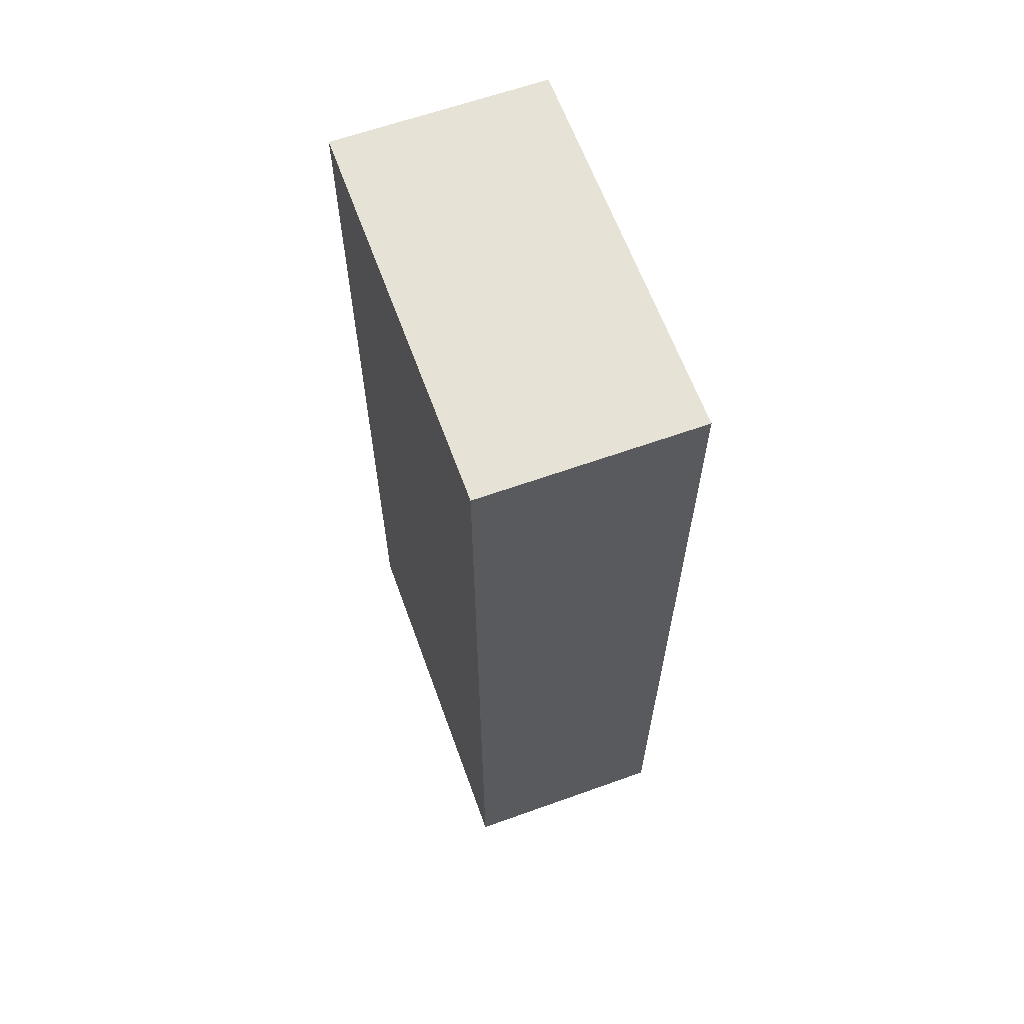
<metadata>
{"format":"obj","ext":"obj","renderer":"f3d","projection":"perspective","resolution":1024,"background":"white","views":[{"elev":63.2,"azim":-19.9,"up":"+Z"}]}
</metadata>
<code>
v -0.2104 -0.385 -0.8986
v 0.2104 -0.385 -0.8986
v -0.2104 -0.385 0.8986
v 0.2104 -0.385 0.8986
v -0.2104 0.385 -0.8986
v 0.2104 0.385 -0.8986
v -0.2104 0.385 0.8986
v 0.2104 0.385 0.8986
v 0 0.385 0
v 0.2104 0.385 0
v 0 0.385 -0.8986
v -0.2104 0.385 0
v 0 0.385 0.8986
v -0.2104 -0.385 0
v -0.2104 0 0
v -0.2104 0 -0.8986
v -0.2104 0 0.8986
v 0 -0.385 -0.8986
v 0 -0.385 0
v 0.2104 -0.385 0
v 0 -0.385 0.8986
v 0.2104 0 -0.8986
v 0.2104 0 0
v 0.2104 0 0.8986
v 0 0 0.8986
v 0 0 -0.8986
v -0.1052 0.385 -0.4493
v 0 0.385 -0.4493
v -0.1052 0.385 -0.8986
v 0.1052 0.385 0.4493
v 0.2104 0.385 0.4493
v 0.1052 0.385 0
v 0.2104 0.385 -0.4493
v 0.1052 0.385 -0.8986
v 0.1052 0.385 -0.4493
v -0.2104 0.385 -0.4493
v -0.1052 0.385 0
v -0.2104 0.385 0.4493
v -0.1052 0.385 0.8986
v -0.1052 0.385 0.4493
v 0.1052 0.385 0.8986
v 0 0.385 0.4493
v -0.2104 -0.385 -0.4493
v -0.2104 -0.1925 -0.4493
v -0.2104 -0.1925 -0.8986
v -0.2104 -0.385 0.4493
v -0.2104 -0.1925 0.4493
v -0.2104 -0.1925 0
v -0.2104 0.1925 -0.4493
v -0.2104 0.1925 -0.8986
v -0.2104 0 -0.4493
v -0.2104 -0.1925 0.8986
v -0.2104 0 0.4493
v -0.2104 0.1925 0.8986
v -0.2104 0.1925 0.4493
v -0.2104 0.1925 0
v -0.1052 -0.385 -0.8986
v -0.1052 -0.385 -0.4493
v 0.1052 -0.385 -0.8986
v 0.1052 -0.385 -0.4493
v 0 -0.385 -0.4493
v -0.1052 -0.385 0.4493
v -0.1052 -0.385 0
v 0.2104 -0.385 -0.4493
v 0.1052 -0.385 0
v 0.2104 -0.385 0.4493
v 0.1052 -0.385 0.8986
v 0.1052 -0.385 0.4493
v -0.1052 -0.385 0.8986
v 0 -0.385 0.4493
v 0.2104 -0.1925 -0.8986
v 0.2104 0 -0.4493
v 0.2104 -0.1925 -0.4493
v 0.2104 0.1925 -0.8986
v 0.2104 0.1925 -0.4493
v 0.2104 0.1925 0.4493
v 0.2104 0.1925 0
v 0.2104 -0.1925 0
v 0.2104 0.1925 0.8986
v 0.2104 0 0.4493
v 0.2104 -0.1925 0.8986
v 0.2104 -0.1925 0.4493
v 0 -0.1925 0.8986
v -0.1052 -0.1925 0.8986
v 0.1052 -0.1925 0.8986
v 0.1052 0.1925 0.8986
v 0.1052 0 0.8986
v -0.1052 0 0.8986
v 0 0.1925 0.8986
v -0.1052 0.1925 0.8986
v -0.1052 -0.1925 -0.8986
v -0.1052 0.1925 -0.8986
v -0.1052 0 -0.8986
v 0.1052 -0.1925 -0.8986
v 0 -0.1925 -0.8986
v 0.1052 0 -0.8986
v 0 0.1925 -0.8986
v 0.1052 0.1925 -0.8986
v -0.1578 0.385 -0.674
v -0.1052 0.385 -0.674
v -0.1578 0.385 -0.8986
v -0.0526 0.385 -0.2247
v 0 0.385 -0.2247
v -0.0526 0.385 -0.4493
v 0 0.385 -0.674
v -0.0526 0.385 -0.8986
v -0.0526 0.385 -0.674
v 0.0526 0.385 0.2247
v 0.1052 0.385 0.2247
v 0.0526 0.385 0
v 0.1578 0.385 0.674
v 0.2104 0.385 0.674
v 0.1578 0.385 0.4493
v 0.2104 0.385 0.2247
v 0.1578 0.385 0
v 0.1578 0.385 0.2247
v 0.2104 0.385 -0.2247
v 0.1578 0.385 -0.4493
v 0.1578 0.385 -0.2247
v 0.2104 0.385 -0.674
v 0.1578 0.385 -0.8986
v 0.1578 0.385 -0.674
v 0.0526 0.385 -0.8986
v 0.0526 0.385 -0.674
v 0.1052 0.385 -0.674
v 0.0526 0.385 -0.2247
v 0.1052 0.385 -0.2247
v 0.0526 0.385 -0.4493
v -0.2104 0.385 -0.674
v -0.1578 0.385 -0.4493
v -0.2104 0.385 -0.2247
v -0.1578 0.385 0
v -0.1578 0.385 -0.2247
v -0.0526 0.385 0
v -0.1052 0.385 -0.2247
v -0.2104 0.385 0.2247
v -0.1578 0.385 0.4493
v -0.1578 0.385 0.2247
v -0.2104 0.385 0.674
v -0.1578 0.385 0.8986
v -0.1578 0.385 0.674
v -0.0526 0.385 0.8986
v -0.0526 0.385 0.674
v -0.1052 0.385 0.674
v 0.0526 0.385 0.8986
v 0.0526 0.385 0.674
v 0 0.385 0.674
v 0.1578 0.385 0.8986
v 0.1052 0.385 0.674
v 0 0.385 0.2247
v 0.0526 0.385 0.4493
v -0.1052 0.385 0.2247
v -0.0526 0.385 0.4493
v -0.0526 0.385 0.2247
v -0.2104 -0.385 -0.674
v -0.2104 -0.2887 -0.674
v -0.2104 -0.2887 -0.8986
v -0.2104 -0.385 -0.2247
v -0.2104 -0.2887 -0.2247
v -0.2104 -0.2887 -0.4493
v -0.2104 -0.09624 -0.674
v -0.2104 -0.09624 -0.8986
v -0.2104 -0.1925 -0.674
v -0.2104 -0.385 0.2247
v -0.2104 -0.2887 0.2247
v -0.2104 -0.2887 0
v -0.2104 -0.385 0.674
v -0.2104 -0.2887 0.674
v -0.2104 -0.2887 0.4493
v -0.2104 -0.09624 0.2247
v -0.2104 -0.09624 0
v -0.2104 -0.1925 0.2247
v -0.2104 0.09624 -0.2247
v -0.2104 0.09624 -0.4493
v -0.2104 0 -0.2247
v -0.2104 0.2887 -0.674
v -0.2104 0.2887 -0.8986
v -0.2104 0.1925 -0.674
v -0.2104 0.09624 -0.8986
v -0.2104 0 -0.674
v -0.2104 0.09624 -0.674
v -0.2104 -0.1925 -0.2247
v -0.2104 -0.09624 -0.2247
v -0.2104 -0.09624 -0.4493
v -0.2104 -0.2887 0.8986
v -0.2104 -0.1925 0.674
v -0.2104 -0.09624 0.8986
v -0.2104 0 0.674
v -0.2104 -0.09624 0.674
v -0.2104 0 0.2247
v -0.2104 -0.09624 0.4493
v -0.2104 0.09624 0.8986
v -0.2104 0.1925 0.674
v -0.2104 0.09624 0.674
v -0.2104 0.2887 0.8986
v -0.2104 0.2887 0.674
v -0.2104 0.2887 0.2247
v -0.2104 0.2887 0.4493
v -0.2104 0.2887 -0.2247
v -0.2104 0.2887 0
v -0.2104 0.2887 -0.4493
v -0.2104 0.09624 0
v -0.2104 0.1925 -0.2247
v -0.2104 0.09624 0.4493
v -0.2104 0.1925 0.2247
v -0.2104 0.09624 0.2247
v -0.1578 -0.385 -0.8986
v -0.1578 -0.385 -0.674
v -0.0526 -0.385 -0.8986
v -0.0526 -0.385 -0.674
v -0.1052 -0.385 -0.674
v -0.1578 -0.385 -0.2247
v -0.1578 -0.385 -0.4493
v 0.0526 -0.385 -0.8986
v 0.0526 -0.385 -0.674
v 0 -0.385 -0.674
v 0.1578 -0.385 -0.8986
v 0.1578 -0.385 -0.674
v 0.1052 -0.385 -0.674
v 0.0526 -0.385 -0.2247
v 0 -0.385 -0.2247
v 0.0526 -0.385 -0.4493
v -0.0526 -0.385 0.2247
v -0.1052 -0.385 0.2247
v -0.0526 -0.385 0
v -0.1578 -0.385 0.674
v -0.1578 -0.385 0.4493
v -0.1578 -0.385 0
v -0.1578 -0.385 0.2247
v -0.0526 -0.385 -0.4493
v -0.0526 -0.385 -0.2247
v -0.1052 -0.385 -0.2247
v 0.2104 -0.385 -0.674
v 0.1578 -0.385 -0.4493
v 0.2104 -0.385 -0.2247
v 0.1578 -0.385 0
v 0.1578 -0.385 -0.2247
v 0.0526 -0.385 0
v 0.1052 -0.385 -0.2247
v 0.2104 -0.385 0.2247
v 0.1578 -0.385 0.4493
v 0.1578 -0.385 0.2247
v 0.2104 -0.385 0.674
v 0.1578 -0.385 0.8986
v 0.1578 -0.385 0.674
v 0.0526 -0.385 0.8986
v 0.0526 -0.385 0.674
v 0.1052 -0.385 0.674
v -0.0526 -0.385 0.8986
v -0.0526 -0.385 0.674
v 0 -0.385 0.674
v -0.1578 -0.385 0.8986
v -0.1052 -0.385 0.674
v 0 -0.385 0.2247
v -0.0526 -0.385 0.4493
v 0.1052 -0.385 0.2247
v 0.0526 -0.385 0.4493
v 0.0526 -0.385 0.2247
v 0.2104 -0.2887 -0.8986
v 0.2104 -0.1925 -0.674
v 0.2104 -0.2887 -0.674
v 0.2104 -0.09624 -0.8986
v 0.2104 0 -0.674
v 0.2104 -0.09624 -0.674
v 0.2104 0 -0.2247
v 0.2104 -0.09624 -0.2247
v 0.2104 -0.09624 -0.4493
v 0.2104 0.09624 -0.8986
v 0.2104 0.1925 -0.674
v 0.2104 0.09624 -0.674
v 0.2104 0.2887 -0.8986
v 0.2104 0.2887 -0.674
v 0.2104 0.2887 -0.2247
v 0.2104 0.2887 -0.4493
v 0.2104 0.2887 0.2247
v 0.2104 0.2887 0
v 0.2104 0.2887 0.674
v 0.2104 0.2887 0.4493
v 0.2104 0.09624 0.2247
v 0.2104 0.09624 0
v 0.2104 0.1925 0.2247
v 0.2104 0.09624 -0.4493
v 0.2104 0.1925 -0.2247
v 0.2104 0.09624 -0.2247
v 0.2104 -0.2887 -0.4493
v 0.2104 -0.09624 0
v 0.2104 -0.1925 -0.2247
v 0.2104 -0.2887 0
v 0.2104 -0.2887 -0.2247
v 0.2104 0.09624 0.4493
v 0.2104 0 0.2247
v 0.2104 0.2887 0.8986
v 0.2104 0.1925 0.674
v 0.2104 0.09624 0.8986
v 0.2104 0 0.674
v 0.2104 0.09624 0.674
v 0.2104 -0.09624 0.8986
v 0.2104 -0.1925 0.674
v 0.2104 -0.09624 0.674
v 0.2104 -0.2887 0.8986
v 0.2104 -0.2887 0.674
v 0.2104 -0.2887 0.2247
v 0.2104 -0.2887 0.4493
v 0.2104 -0.09624 0.2247
v 0.2104 -0.09624 0.4493
v 0.2104 -0.1925 0.2247
v -0.1052 -0.2887 0.8986
v -0.1578 -0.2887 0.8986
v 0 -0.2887 0.8986
v -0.0526 -0.2887 0.8986
v 0 -0.09624 0.8986
v -0.0526 -0.09624 0.8986
v -0.0526 -0.1925 0.8986
v 0.1052 -0.2887 0.8986
v 0.0526 -0.2887 0.8986
v 0.1578 -0.2887 0.8986
v 0.1578 -0.09624 0.8986
v 0.1578 -0.1925 0.8986
v 0.1578 0.09624 0.8986
v 0.1578 0 0.8986
v 0.1578 0.2887 0.8986
v 0.1578 0.1925 0.8986
v 0.0526 0.09624 0.8986
v 0.0526 0 0.8986
v 0.1052 0.09624 0.8986
v 0.0526 -0.1925 0.8986
v 0.1052 -0.09624 0.8986
v 0.0526 -0.09624 0.8986
v -0.1578 -0.1925 0.8986
v -0.0526 0 0.8986
v -0.1052 -0.09624 0.8986
v -0.1578 0 0.8986
v -0.1578 -0.09624 0.8986
v 0.0526 0.1925 0.8986
v 0 0.09624 0.8986
v 0.1052 0.2887 0.8986
v 0 0.2887 0.8986
v 0.0526 0.2887 0.8986
v -0.1052 0.2887 0.8986
v -0.0526 0.2887 0.8986
v -0.1578 0.2887 0.8986
v -0.1578 0.09624 0.8986
v -0.1578 0.1925 0.8986
v -0.0526 0.09624 0.8986
v -0.0526 0.1925 0.8986
v -0.1052 0.09624 0.8986
v -0.1578 -0.2887 -0.8986
v -0.1578 -0.09624 -0.8986
v -0.1578 -0.1925 -0.8986
v -0.0526 -0.2887 -0.8986
v -0.1052 -0.2887 -0.8986
v -0.1578 0.09624 -0.8986
v -0.1578 0 -0.8986
v -0.1578 0.2887 -0.8986
v -0.1578 0.1925 -0.8986
v -0.0526 0.09624 -0.8986
v -0.0526 0 -0.8986
v -0.1052 0.09624 -0.8986
v 0.0526 -0.09624 -0.8986
v 0.0526 -0.1925 -0.8986
v 0 -0.09624 -0.8986
v 0.1578 -0.2887 -0.8986
v 0.1052 -0.2887 -0.8986
v 0 -0.2887 -0.8986
v 0.0526 -0.2887 -0.8986
v -0.1052 -0.09624 -0.8986
v -0.0526 -0.09624 -0.8986
v -0.0526 -0.1925 -0.8986
v 0.1578 -0.1925 -0.8986
v 0.0526 0 -0.8986
v 0.1052 -0.09624 -0.8986
v 0.1578 0 -0.8986
v 0.1578 -0.09624 -0.8986
v -0.0526 0.1925 -0.8986
v 0 0.09624 -0.8986
v -0.1052 0.2887 -0.8986
v 0 0.2887 -0.8986
v -0.0526 0.2887 -0.8986
v 0.1052 0.2887 -0.8986
v 0.0526 0.2887 -0.8986
v 0.1578 0.2887 -0.8986
v 0.1578 0.09624 -0.8986
v 0.1578 0.1925 -0.8986
v 0.0526 0.09624 -0.8986
v 0.0526 0.1925 -0.8986
v 0.1052 0.09624 -0.8986
f 5 99 101
f 99 27 100
f 100 29 101
f 99 100 101
f 27 102 104
f 102 9 103
f 103 28 104
f 102 103 104
f 28 105 107
f 105 11 106
f 106 29 107
f 105 106 107
f 27 104 100
f 104 28 107
f 107 29 100
f 104 107 100
f 9 108 110
f 108 30 109
f 109 32 110
f 108 109 110
f 30 111 113
f 111 8 112
f 112 31 113
f 111 112 113
f 31 114 116
f 114 10 115
f 115 32 116
f 114 115 116
f 30 113 109
f 113 31 116
f 116 32 109
f 113 116 109
f 10 117 119
f 117 33 118
f 118 35 119
f 117 118 119
f 33 120 122
f 120 6 121
f 121 34 122
f 120 121 122
f 34 123 125
f 123 11 124
f 124 35 125
f 123 124 125
f 33 122 118
f 122 34 125
f 125 35 118
f 122 125 118
f 9 110 103
f 110 32 126
f 126 28 103
f 110 126 103
f 32 115 127
f 115 10 119
f 119 35 127
f 115 119 127
f 35 124 128
f 124 11 105
f 105 28 128
f 124 105 128
f 32 127 126
f 127 35 128
f 128 28 126
f 127 128 126
f 5 129 99
f 129 36 130
f 130 27 99
f 129 130 99
f 36 131 133
f 131 12 132
f 132 37 133
f 131 132 133
f 37 134 135
f 134 9 102
f 102 27 135
f 134 102 135
f 36 133 130
f 133 37 135
f 135 27 130
f 133 135 130
f 12 136 138
f 136 38 137
f 137 40 138
f 136 137 138
f 38 139 141
f 139 7 140
f 140 39 141
f 139 140 141
f 39 142 144
f 142 13 143
f 143 40 144
f 142 143 144
f 38 141 137
f 141 39 144
f 144 40 137
f 141 144 137
f 13 145 147
f 145 41 146
f 146 42 147
f 145 146 147
f 41 148 149
f 148 8 111
f 111 30 149
f 148 111 149
f 30 108 151
f 108 9 150
f 150 42 151
f 108 150 151
f 41 149 146
f 149 30 151
f 151 42 146
f 149 151 146
f 12 138 132
f 138 40 152
f 152 37 132
f 138 152 132
f 40 143 153
f 143 13 147
f 147 42 153
f 143 147 153
f 42 150 154
f 150 9 134
f 134 37 154
f 150 134 154
f 40 153 152
f 153 42 154
f 154 37 152
f 153 154 152
f 1 155 157
f 155 43 156
f 156 45 157
f 155 156 157
f 43 158 160
f 158 14 159
f 159 44 160
f 158 159 160
f 44 161 163
f 161 16 162
f 162 45 163
f 161 162 163
f 43 160 156
f 160 44 163
f 163 45 156
f 160 163 156
f 14 164 166
f 164 46 165
f 165 48 166
f 164 165 166
f 46 167 169
f 167 3 168
f 168 47 169
f 167 168 169
f 47 170 172
f 170 15 171
f 171 48 172
f 170 171 172
f 46 169 165
f 169 47 172
f 172 48 165
f 169 172 165
f 15 173 175
f 173 49 174
f 174 51 175
f 173 174 175
f 49 176 178
f 176 5 177
f 177 50 178
f 176 177 178
f 50 179 181
f 179 16 180
f 180 51 181
f 179 180 181
f 49 178 174
f 178 50 181
f 181 51 174
f 178 181 174
f 14 166 159
f 166 48 182
f 182 44 159
f 166 182 159
f 48 171 183
f 171 15 175
f 175 51 183
f 171 175 183
f 51 180 184
f 180 16 161
f 161 44 184
f 180 161 184
f 48 183 182
f 183 51 184
f 184 44 182
f 183 184 182
f 3 185 168
f 185 52 186
f 186 47 168
f 185 186 168
f 52 187 189
f 187 17 188
f 188 53 189
f 187 188 189
f 53 190 191
f 190 15 170
f 170 47 191
f 190 170 191
f 52 189 186
f 189 53 191
f 191 47 186
f 189 191 186
f 17 192 194
f 192 54 193
f 193 55 194
f 192 193 194
f 54 195 196
f 195 7 139
f 139 38 196
f 195 139 196
f 38 136 198
f 136 12 197
f 197 55 198
f 136 197 198
f 54 196 193
f 196 38 198
f 198 55 193
f 196 198 193
f 12 131 200
f 131 36 199
f 199 56 200
f 131 199 200
f 36 129 201
f 129 5 176
f 176 49 201
f 129 176 201
f 49 173 203
f 173 15 202
f 202 56 203
f 173 202 203
f 36 201 199
f 201 49 203
f 203 56 199
f 201 203 199
f 17 194 188
f 194 55 204
f 204 53 188
f 194 204 188
f 55 197 205
f 197 12 200
f 200 56 205
f 197 200 205
f 56 202 206
f 202 15 190
f 190 53 206
f 202 190 206
f 55 205 204
f 205 56 206
f 206 53 204
f 205 206 204
f 1 207 155
f 207 57 208
f 208 43 155
f 207 208 155
f 57 209 211
f 209 18 210
f 210 58 211
f 209 210 211
f 58 212 213
f 212 14 158
f 158 43 213
f 212 158 213
f 57 211 208
f 211 58 213
f 213 43 208
f 211 213 208
f 18 214 216
f 214 59 215
f 215 61 216
f 214 215 216
f 59 217 219
f 217 2 218
f 218 60 219
f 217 218 219
f 60 220 222
f 220 19 221
f 221 61 222
f 220 221 222
f 59 219 215
f 219 60 222
f 222 61 215
f 219 222 215
f 19 223 225
f 223 62 224
f 224 63 225
f 223 224 225
f 62 226 227
f 226 3 167
f 167 46 227
f 226 167 227
f 46 164 229
f 164 14 228
f 228 63 229
f 164 228 229
f 62 227 224
f 227 46 229
f 229 63 224
f 227 229 224
f 18 216 210
f 216 61 230
f 230 58 210
f 216 230 210
f 61 221 231
f 221 19 225
f 225 63 231
f 221 225 231
f 63 228 232
f 228 14 212
f 212 58 232
f 228 212 232
f 61 231 230
f 231 63 232
f 232 58 230
f 231 232 230
f 2 233 218
f 233 64 234
f 234 60 218
f 233 234 218
f 64 235 237
f 235 20 236
f 236 65 237
f 235 236 237
f 65 238 239
f 238 19 220
f 220 60 239
f 238 220 239
f 64 237 234
f 237 65 239
f 239 60 234
f 237 239 234
f 20 240 242
f 240 66 241
f 241 68 242
f 240 241 242
f 66 243 245
f 243 4 244
f 244 67 245
f 243 244 245
f 67 246 248
f 246 21 247
f 247 68 248
f 246 247 248
f 66 245 241
f 245 67 248
f 248 68 241
f 245 248 241
f 21 249 251
f 249 69 250
f 250 70 251
f 249 250 251
f 69 252 253
f 252 3 226
f 226 62 253
f 252 226 253
f 62 223 255
f 223 19 254
f 254 70 255
f 223 254 255
f 69 253 250
f 253 62 255
f 255 70 250
f 253 255 250
f 20 242 236
f 242 68 256
f 256 65 236
f 242 256 236
f 68 247 257
f 247 21 251
f 251 70 257
f 247 251 257
f 70 254 258
f 254 19 238
f 238 65 258
f 254 238 258
f 68 257 256
f 257 70 258
f 258 65 256
f 257 258 256
f 2 259 261
f 259 71 260
f 260 73 261
f 259 260 261
f 71 262 264
f 262 22 263
f 263 72 264
f 262 263 264
f 72 265 267
f 265 23 266
f 266 73 267
f 265 266 267
f 71 264 260
f 264 72 267
f 267 73 260
f 264 267 260
f 22 268 270
f 268 74 269
f 269 75 270
f 268 269 270
f 74 271 272
f 271 6 120
f 120 33 272
f 271 120 272
f 33 117 274
f 117 10 273
f 273 75 274
f 117 273 274
f 74 272 269
f 272 33 274
f 274 75 269
f 272 274 269
f 10 114 276
f 114 31 275
f 275 77 276
f 114 275 276
f 31 112 278
f 112 8 277
f 277 76 278
f 112 277 278
f 76 279 281
f 279 23 280
f 280 77 281
f 279 280 281
f 31 278 275
f 278 76 281
f 281 77 275
f 278 281 275
f 22 270 263
f 270 75 282
f 282 72 263
f 270 282 263
f 75 273 283
f 273 10 276
f 276 77 283
f 273 276 283
f 77 280 284
f 280 23 265
f 265 72 284
f 280 265 284
f 75 283 282
f 283 77 284
f 284 72 282
f 283 284 282
f 2 261 233
f 261 73 285
f 285 64 233
f 261 285 233
f 73 266 287
f 266 23 286
f 286 78 287
f 266 286 287
f 78 288 289
f 288 20 235
f 235 64 289
f 288 235 289
f 73 287 285
f 287 78 289
f 289 64 285
f 287 289 285
f 23 279 291
f 279 76 290
f 290 80 291
f 279 290 291
f 76 277 293
f 277 8 292
f 292 79 293
f 277 292 293
f 79 294 296
f 294 24 295
f 295 80 296
f 294 295 296
f 76 293 290
f 293 79 296
f 296 80 290
f 293 296 290
f 24 297 299
f 297 81 298
f 298 82 299
f 297 298 299
f 81 300 301
f 300 4 243
f 243 66 301
f 300 243 301
f 66 240 303
f 240 20 302
f 302 82 303
f 240 302 303
f 81 301 298
f 301 66 303
f 303 82 298
f 301 303 298
f 23 291 286
f 291 80 304
f 304 78 286
f 291 304 286
f 80 295 305
f 295 24 299
f 299 82 305
f 295 299 305
f 82 302 306
f 302 20 288
f 288 78 306
f 302 288 306
f 80 305 304
f 305 82 306
f 306 78 304
f 305 306 304
f 3 252 308
f 252 69 307
f 307 84 308
f 252 307 308
f 69 249 310
f 249 21 309
f 309 83 310
f 249 309 310
f 83 311 313
f 311 25 312
f 312 84 313
f 311 312 313
f 69 310 307
f 310 83 313
f 313 84 307
f 310 313 307
f 21 246 315
f 246 67 314
f 314 85 315
f 246 314 315
f 67 244 316
f 244 4 300
f 300 81 316
f 244 300 316
f 81 297 318
f 297 24 317
f 317 85 318
f 297 317 318
f 67 316 314
f 316 81 318
f 318 85 314
f 316 318 314
f 24 294 320
f 294 79 319
f 319 87 320
f 294 319 320
f 79 292 322
f 292 8 321
f 321 86 322
f 292 321 322
f 86 323 325
f 323 25 324
f 324 87 325
f 323 324 325
f 79 322 319
f 322 86 325
f 325 87 319
f 322 325 319
f 21 315 309
f 315 85 326
f 326 83 309
f 315 326 309
f 85 317 327
f 317 24 320
f 320 87 327
f 317 320 327
f 87 324 328
f 324 25 311
f 311 83 328
f 324 311 328
f 85 327 326
f 327 87 328
f 328 83 326
f 327 328 326
f 3 308 185
f 308 84 329
f 329 52 185
f 308 329 185
f 84 312 331
f 312 25 330
f 330 88 331
f 312 330 331
f 88 332 333
f 332 17 187
f 187 52 333
f 332 187 333
f 84 331 329
f 331 88 333
f 333 52 329
f 331 333 329
f 25 323 335
f 323 86 334
f 334 89 335
f 323 334 335
f 86 321 336
f 321 8 148
f 148 41 336
f 321 148 336
f 41 145 338
f 145 13 337
f 337 89 338
f 145 337 338
f 86 336 334
f 336 41 338
f 338 89 334
f 336 338 334
f 13 142 340
f 142 39 339
f 339 90 340
f 142 339 340
f 39 140 341
f 140 7 195
f 195 54 341
f 140 195 341
f 54 192 343
f 192 17 342
f 342 90 343
f 192 342 343
f 39 341 339
f 341 54 343
f 343 90 339
f 341 343 339
f 25 335 330
f 335 89 344
f 344 88 330
f 335 344 330
f 89 337 345
f 337 13 340
f 340 90 345
f 337 340 345
f 90 342 346
f 342 17 332
f 332 88 346
f 342 332 346
f 89 345 344
f 345 90 346
f 346 88 344
f 345 346 344
f 1 157 207
f 157 45 347
f 347 57 207
f 157 347 207
f 45 162 349
f 162 16 348
f 348 91 349
f 162 348 349
f 91 350 351
f 350 18 209
f 209 57 351
f 350 209 351
f 45 349 347
f 349 91 351
f 351 57 347
f 349 351 347
f 16 179 353
f 179 50 352
f 352 93 353
f 179 352 353
f 50 177 355
f 177 5 354
f 354 92 355
f 177 354 355
f 92 356 358
f 356 26 357
f 357 93 358
f 356 357 358
f 50 355 352
f 355 92 358
f 358 93 352
f 355 358 352
f 26 359 361
f 359 94 360
f 360 95 361
f 359 360 361
f 94 362 363
f 362 2 217
f 217 59 363
f 362 217 363
f 59 214 365
f 214 18 364
f 364 95 365
f 214 364 365
f 94 363 360
f 363 59 365
f 365 95 360
f 363 365 360
f 16 353 348
f 353 93 366
f 366 91 348
f 353 366 348
f 93 357 367
f 357 26 361
f 361 95 367
f 357 361 367
f 95 364 368
f 364 18 350
f 350 91 368
f 364 350 368
f 93 367 366
f 367 95 368
f 368 91 366
f 367 368 366
f 2 362 259
f 362 94 369
f 369 71 259
f 362 369 259
f 94 359 371
f 359 26 370
f 370 96 371
f 359 370 371
f 96 372 373
f 372 22 262
f 262 71 373
f 372 262 373
f 94 371 369
f 371 96 373
f 373 71 369
f 371 373 369
f 26 356 375
f 356 92 374
f 374 97 375
f 356 374 375
f 92 354 376
f 354 5 101
f 101 29 376
f 354 101 376
f 29 106 378
f 106 11 377
f 377 97 378
f 106 377 378
f 92 376 374
f 376 29 378
f 378 97 374
f 376 378 374
f 11 123 380
f 123 34 379
f 379 98 380
f 123 379 380
f 34 121 381
f 121 6 271
f 271 74 381
f 121 271 381
f 74 268 383
f 268 22 382
f 382 98 383
f 268 382 383
f 34 381 379
f 381 74 383
f 383 98 379
f 381 383 379
f 26 375 370
f 375 97 384
f 384 96 370
f 375 384 370
f 97 377 385
f 377 11 380
f 380 98 385
f 377 380 385
f 98 382 386
f 382 22 372
f 372 96 386
f 382 372 386
f 97 385 384
f 385 98 386
f 386 96 384
f 385 386 384

</code>
